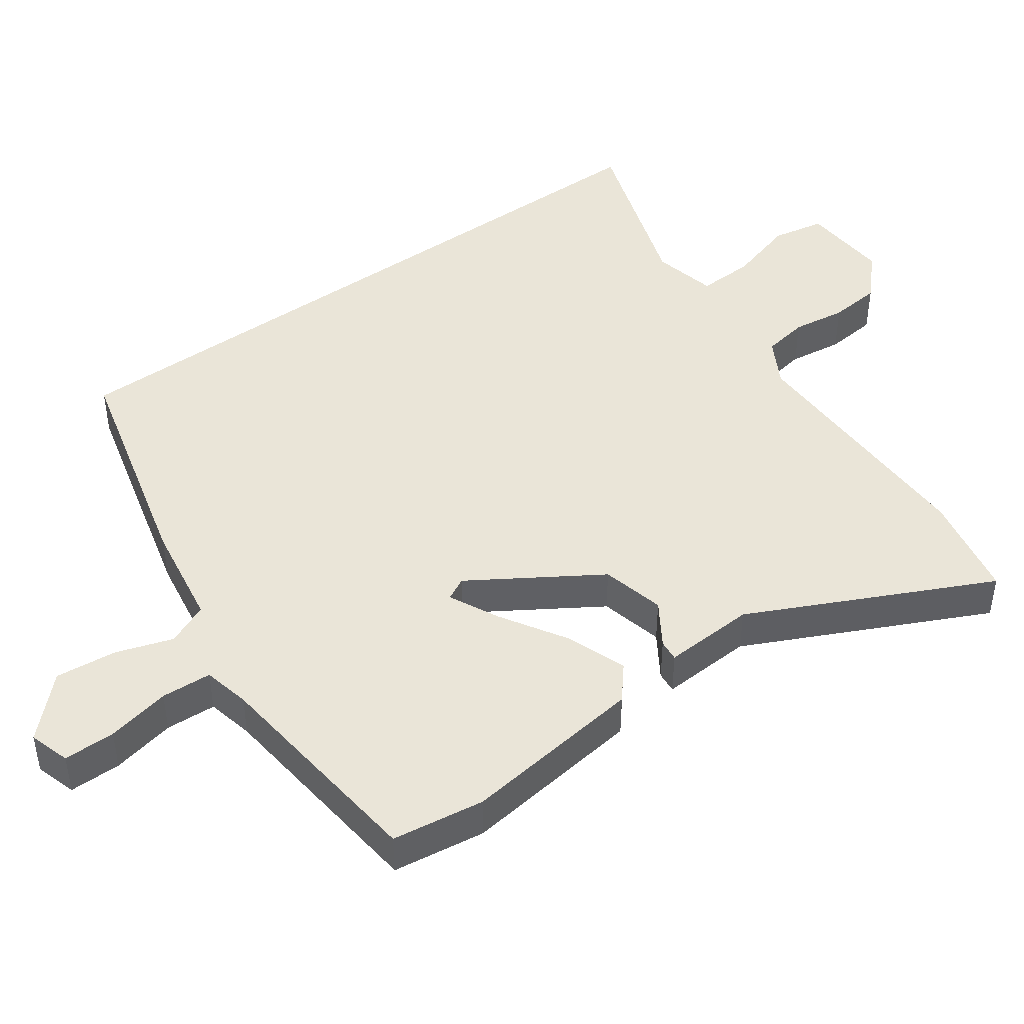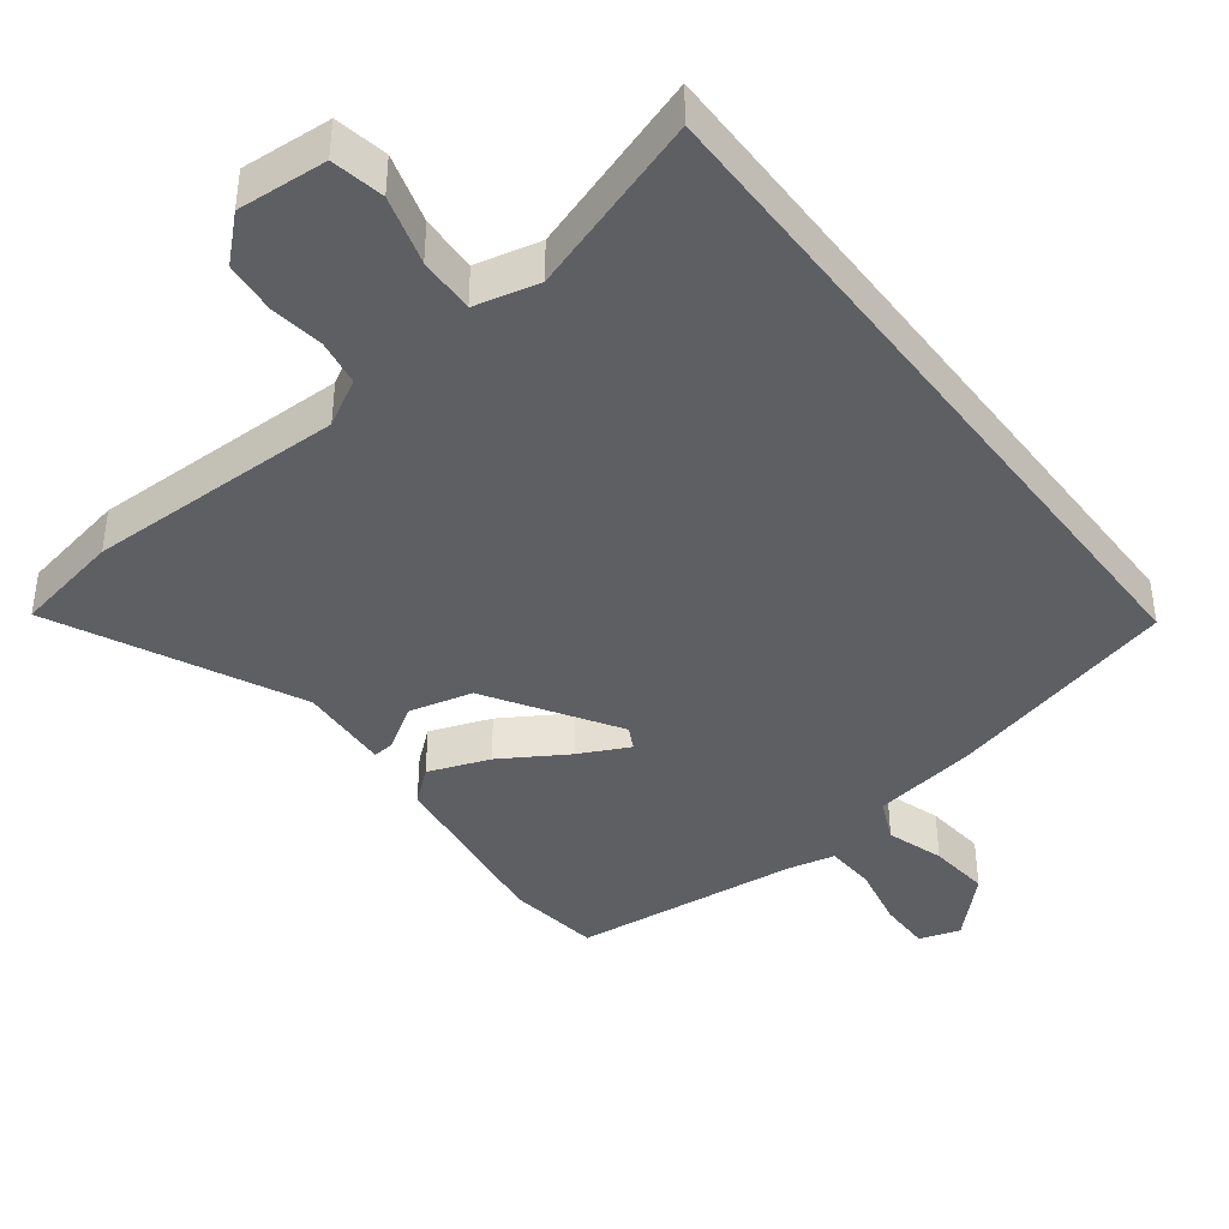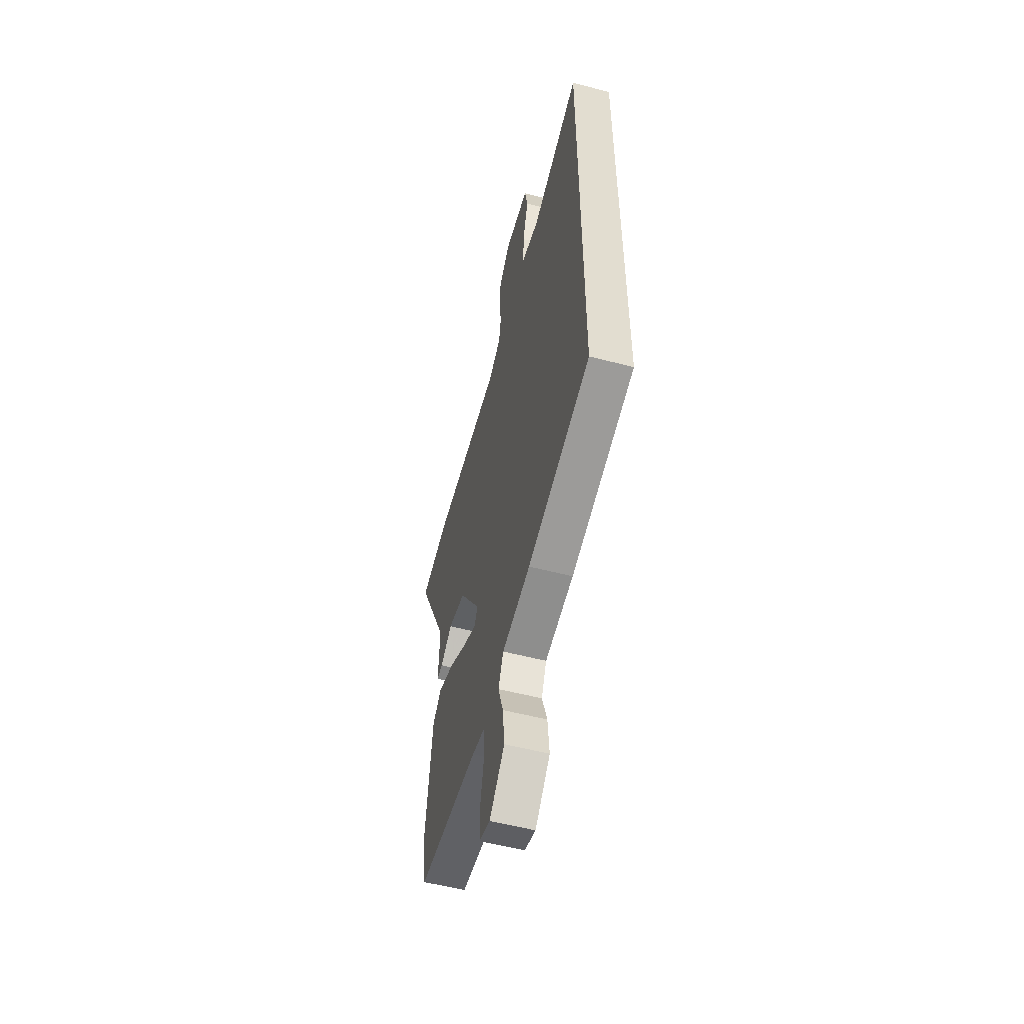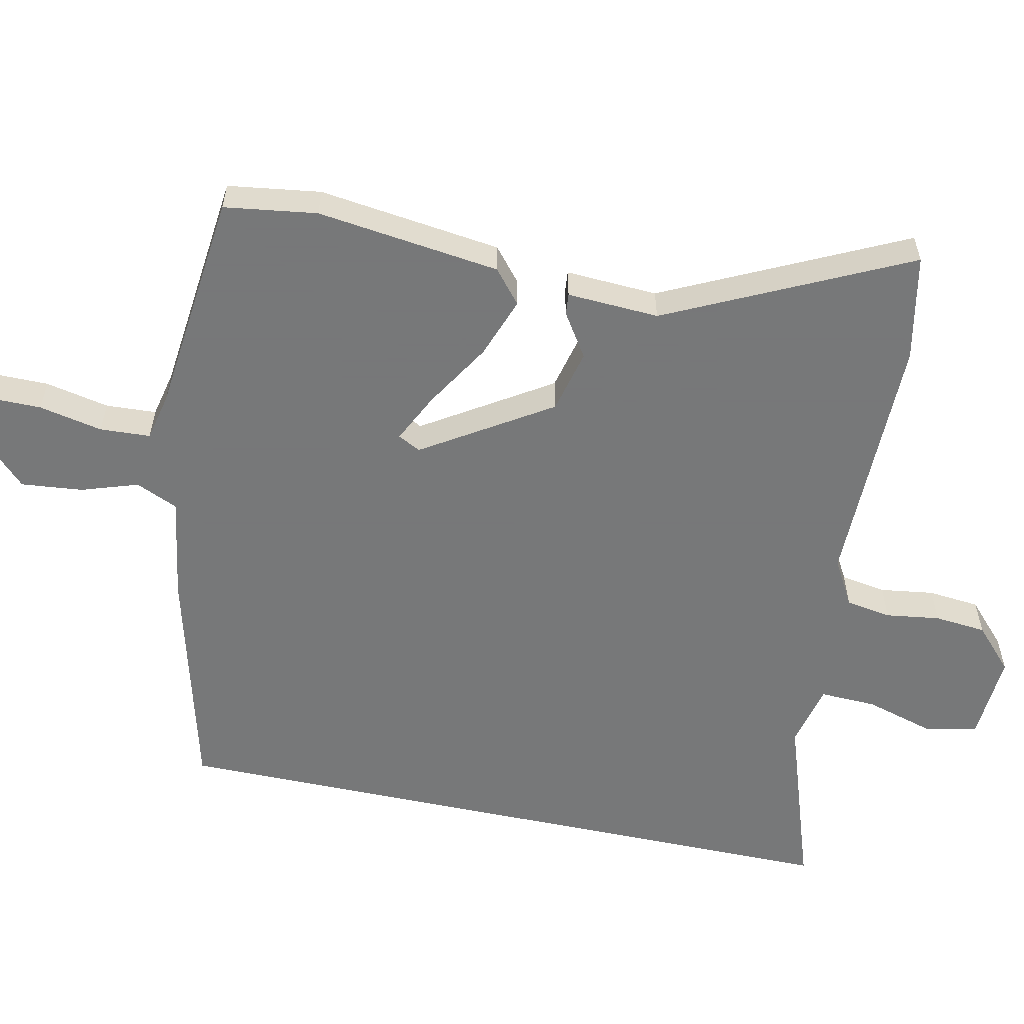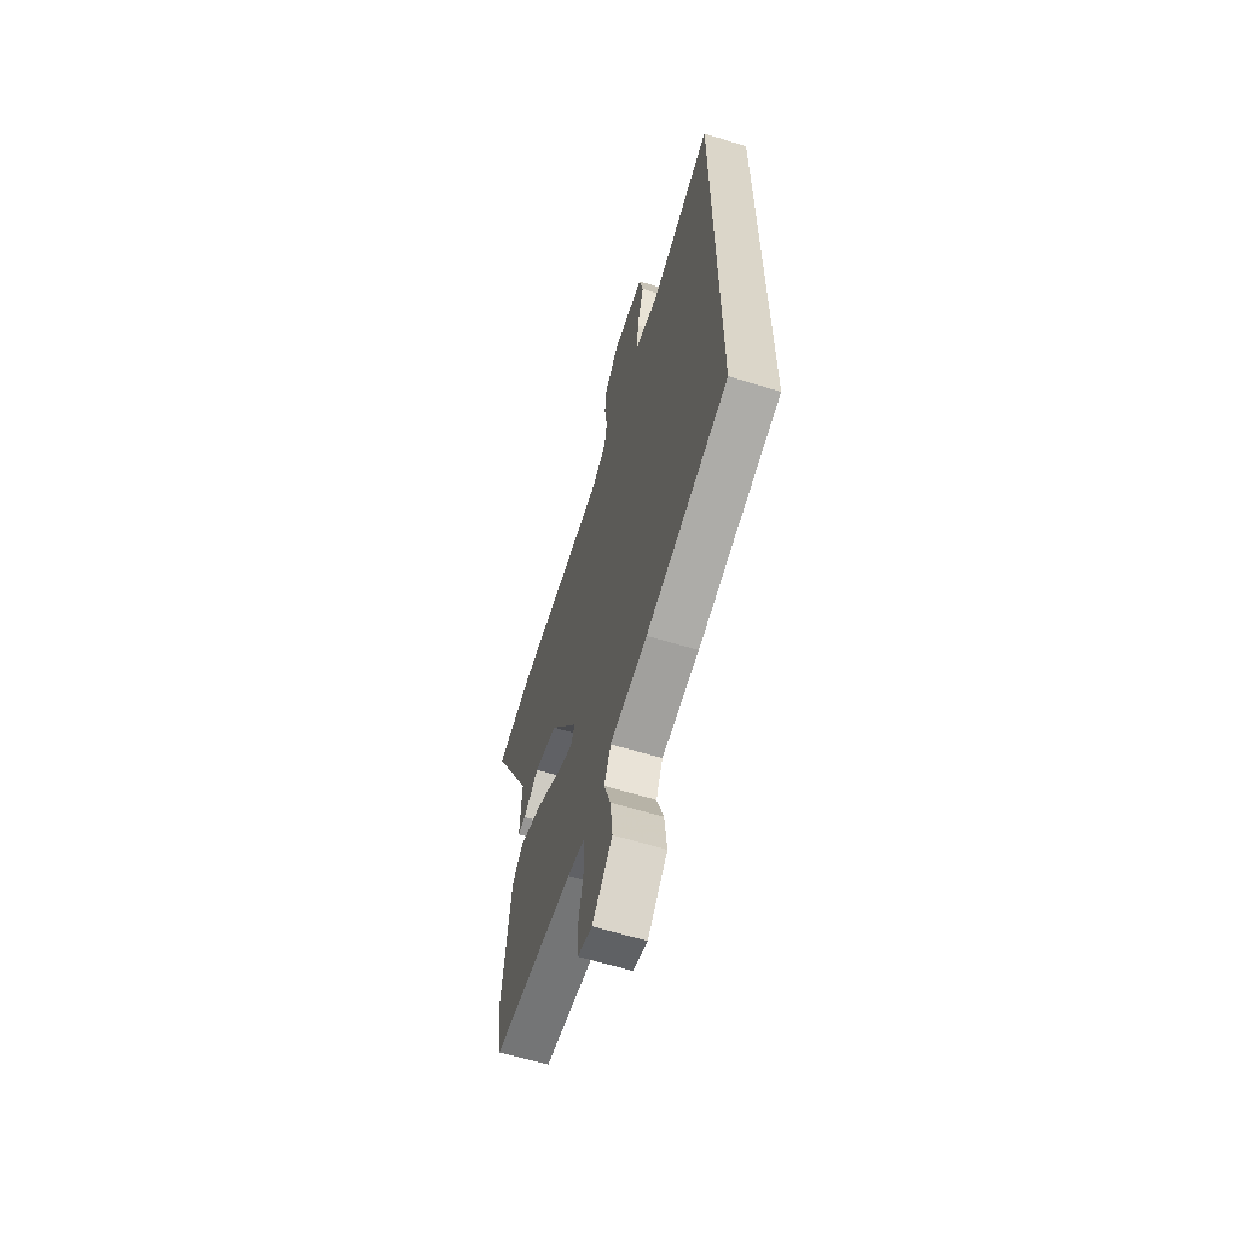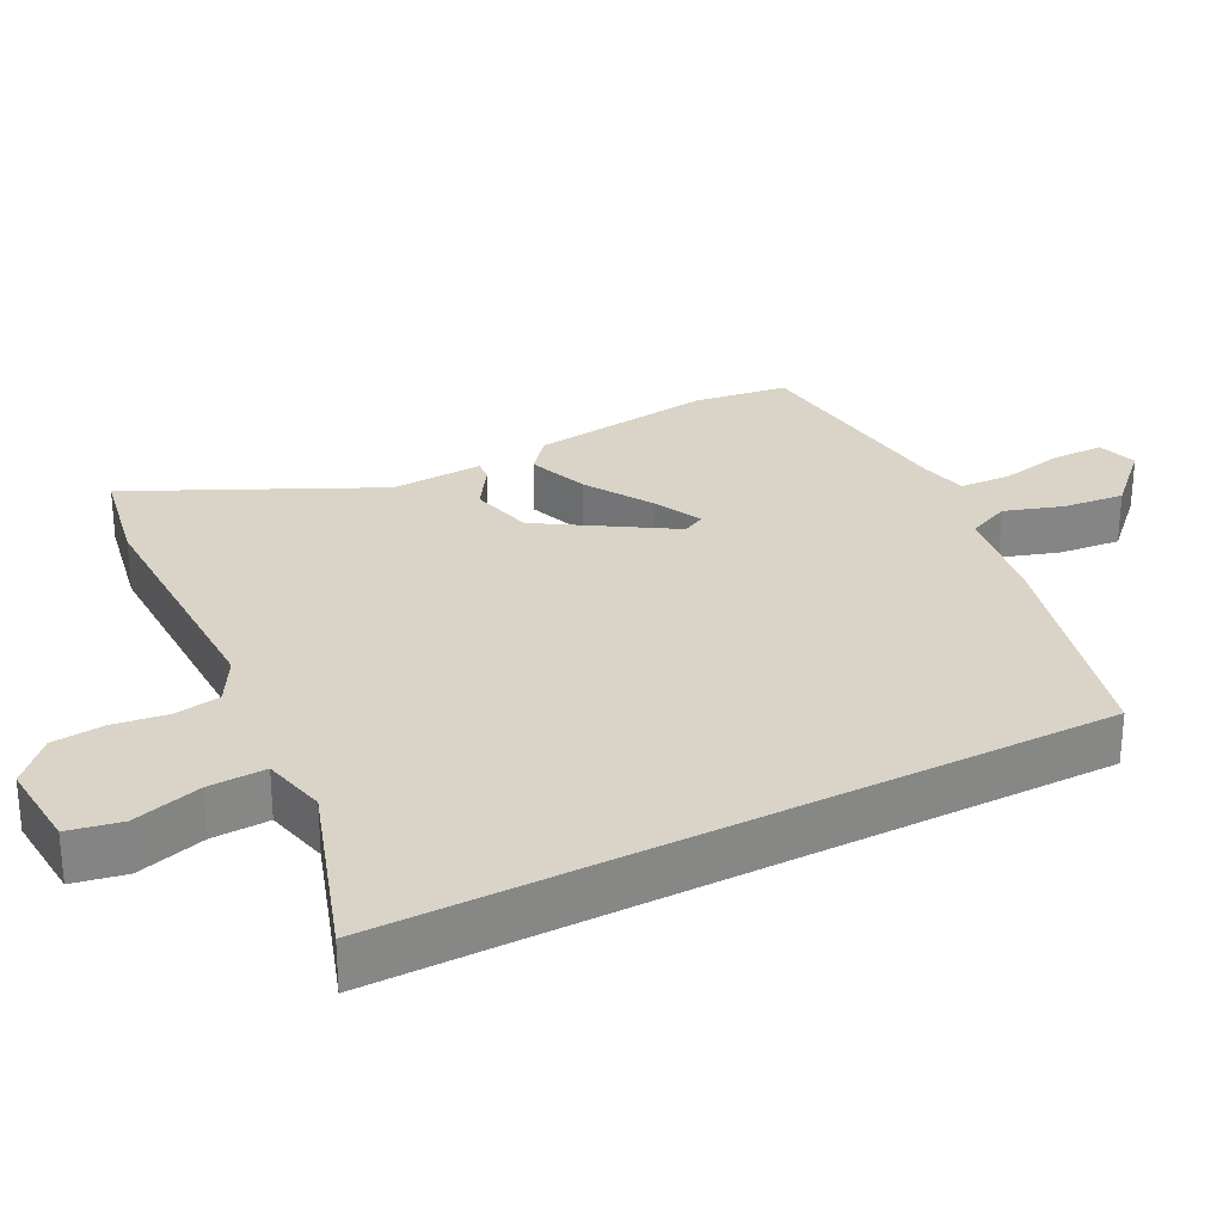
<metadata>
{"format":"obj","ext":"obj","renderer":"f3d","projection":"perspective","resolution":1024,"background":"white","views":[{"elev":45.3,"azim":-125.8,"up":"+Y"},{"elev":-41.0,"azim":37.1,"up":"+Y"},{"elev":-55.5,"azim":74.7,"up":"+Z"},{"elev":-57.3,"azim":-102.1,"up":"+Y"},{"elev":-62.4,"azim":72.5,"up":"+Z"},{"elev":28.5,"azim":62.5,"up":"+Y"}]}
</metadata>
<code>
v 0.5 0.07 0.618
v 0.5 0.07 -0.395
v 0.165 0.07 -0.482
v 0.013 0.07 -0.507
v -0.014 0.07 -0.568
v 0.013 0.07 -0.65
v 0.022 0.07 -0.739
v -0.059 0.07 -0.82
v -0.118 0.07 -0.802
v -0.118 0.07 -0.727
v -0.099 0.07 -0.635
v -0.103 0.07 -0.562
v -0.171 0.07 -0.547
v -0.498 0.07 -0.512
v -0.517 0.07 -0.378
v -0.483 0.07 -0.113
v -0.435 0.07 -0.073
v -0.347 0.07 -0.105
v -0.252 0.07 -0.163
v -0.18 0.07 -0.198
v -0.163 0.07 -0.165
v -0.279 0.07 0.018
v -0.371 0.07 0.04
v -0.434 0.07 -0.001
v -0.465 0.07 -0.004
v -0.458 0.07 0.129
v -0.625 0.07 0.475
v -0.471 0.07 0.506
v -0.098 0.07 0.504
v -0.031 0.07 0.542
v -0.02 0.07 0.608
v -0.031 0.07 0.686
v -0.024 0.07 0.761
v 0.037 0.07 0.818
v 0.166 0.07 0.81
v 0.181 0.07 0.734
v 0.152 0.07 0.634
v 0.149 0.07 0.552
v 0.242 0.07 0.531
v 0.5 0 0.618
v 0.5 0 -0.395
v 0.165 0 -0.482
v 0.013 0 -0.507
v -0.014 0 -0.568
v 0.013 0 -0.65
v 0.022 0 -0.739
v -0.059 0 -0.82
v -0.118 0 -0.802
v -0.118 0 -0.727
v -0.099 0 -0.635
v -0.103 0 -0.562
v -0.171 0 -0.547
v -0.498 0 -0.512
v -0.517 0 -0.378
v -0.483 0 -0.113
v -0.435 0 -0.073
v -0.347 0 -0.105
v -0.252 0 -0.163
v -0.18 0 -0.198
v -0.163 0 -0.165
v -0.279 0 0.018
v -0.371 0 0.04
v -0.434 0 -0.001
v -0.465 0 -0.004
v -0.458 0 0.129
v -0.625 0 0.475
v -0.471 0 0.506
v -0.098 0 0.504
v -0.031 0 0.542
v -0.02 0 0.608
v -0.031 0 0.686
v -0.024 0 0.761
v 0.037 0 0.818
v 0.166 0 0.81
v 0.181 0 0.734
v 0.152 0 0.634
v 0.149 0 0.552
v 0.242 0 0.531
f 35 36 37
f 34 35 37
f 33 34 37
f 32 33 37
f 31 32 37
f 30 31 37 38
f 29 30 38 39
f 26 27 28 29
f 26 29 39
f 25 26 39
f 24 25 39
f 23 24 39
f 17 18 19
f 16 17 19
f 15 16 19
f 14 15 19
f 13 14 19
f 12 13 19 20
f 9 10 11
f 8 9 11
f 7 8 11
f 6 7 11
f 5 6 11
f 4 5 11 12
f 2 3 4
f 1 2 4
f 39 1 4
f 12 20 21
f 4 12 21
f 39 4 21
f 39 21 22
f 22 23 39
f 76 75 74
f 76 74 73
f 76 73 72
f 76 72 71
f 76 71 70
f 77 76 70 69
f 78 77 69 68
f 68 67 66 65
f 78 68 65
f 78 65 64
f 78 64 63
f 78 63 62
f 58 57 56
f 58 56 55
f 58 55 54
f 58 54 53
f 58 53 52
f 59 58 52 51
f 50 49 48
f 50 48 47
f 50 47 46
f 50 46 45
f 50 45 44
f 51 50 44 43
f 43 42 41
f 43 41 40
f 43 40 78
f 60 59 51
f 60 51 43
f 60 43 78
f 61 60 78
f 78 62 61
f 1 40 41 2
f 2 41 42 3
f 3 42 43 4
f 4 43 44 5
f 5 44 45 6
f 6 45 46 7
f 7 46 47 8
f 8 47 48 9
f 9 48 49 10
f 10 49 50 11
f 11 50 51 12
f 12 51 52 13
f 13 52 53 14
f 14 53 54 15
f 15 54 55 16
f 16 55 56 17
f 17 56 57 18
f 18 57 58 19
f 19 58 59 20
f 20 59 60 21
f 21 60 61 22
f 22 61 62 23
f 23 62 63 24
f 24 63 64 25
f 25 64 65 26
f 26 65 66 27
f 27 66 67 28
f 28 67 68 29
f 29 68 69 30
f 30 69 70 31
f 31 70 71 32
f 32 71 72 33
f 33 72 73 34
f 34 73 74 35
f 35 74 75 36
f 36 75 76 37
f 37 76 77 38
f 38 77 78 39
f 39 78 40 1

</code>
